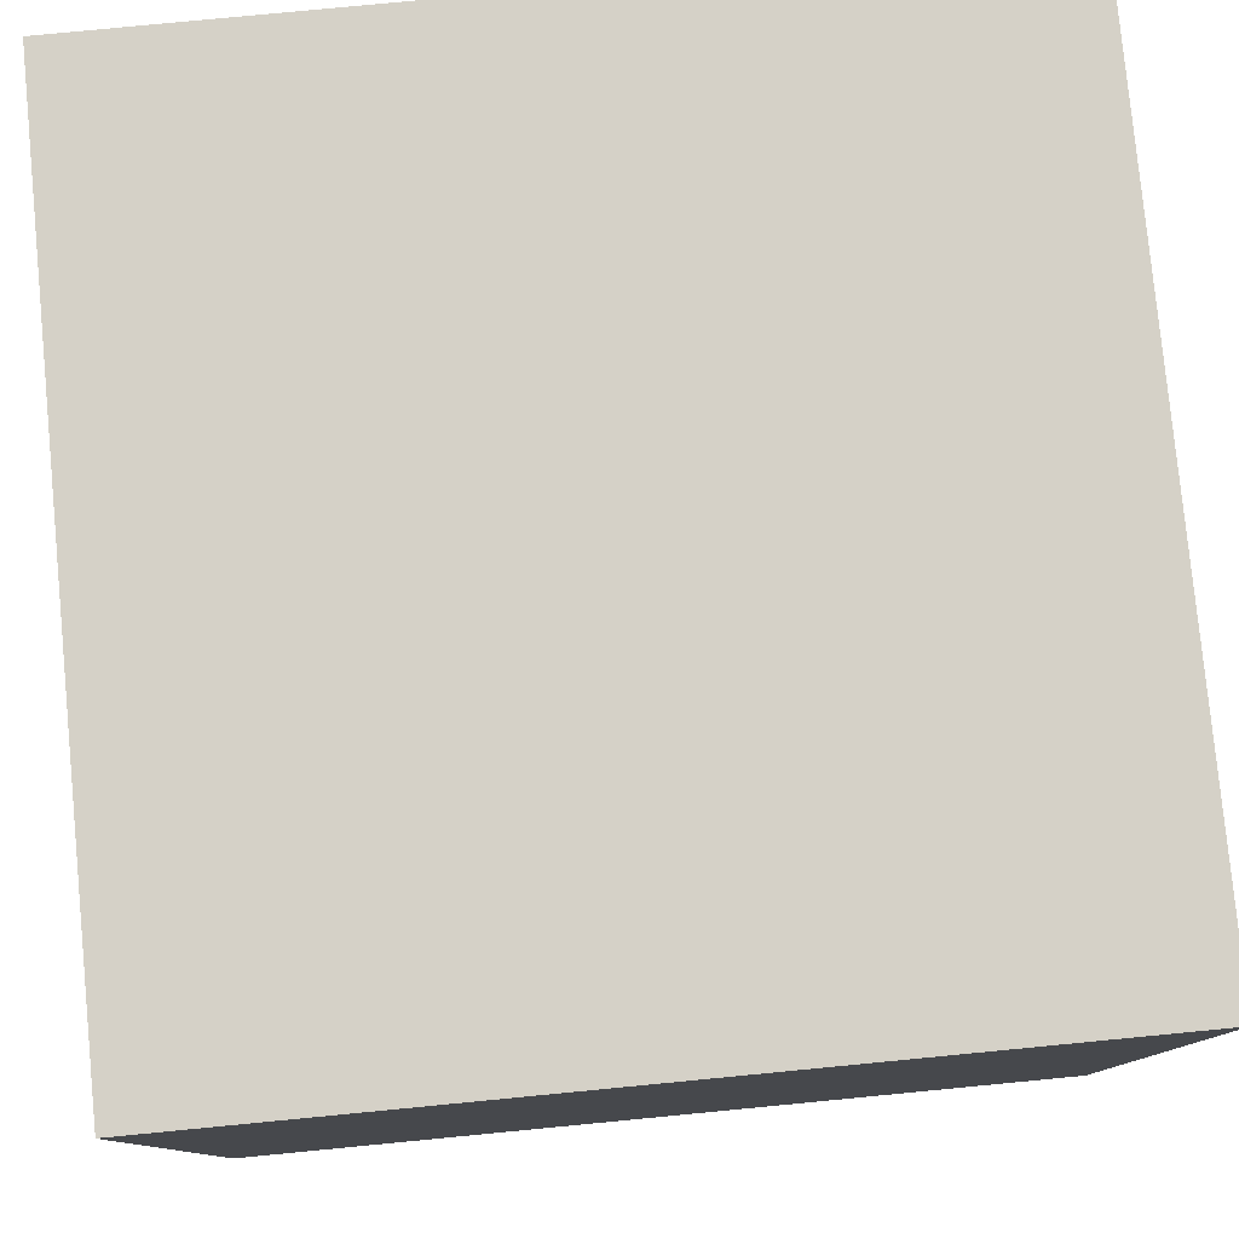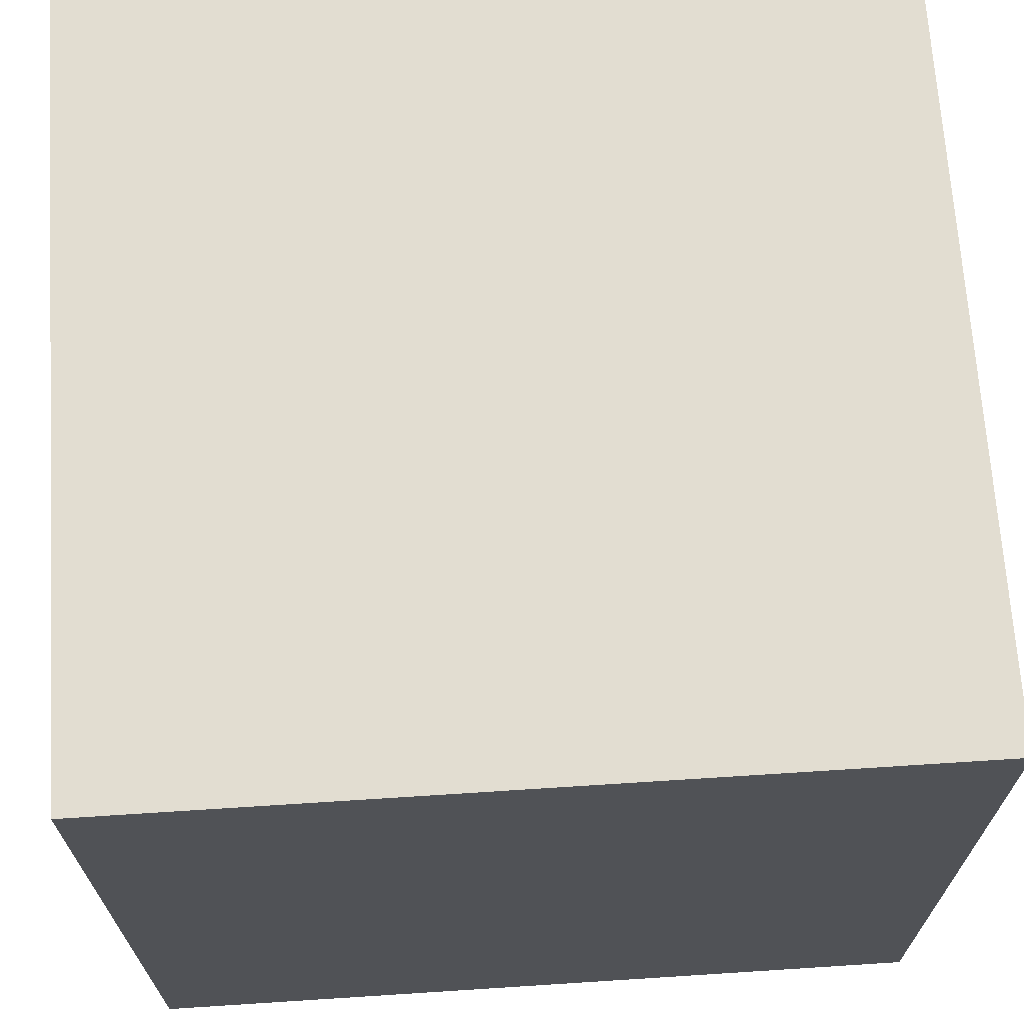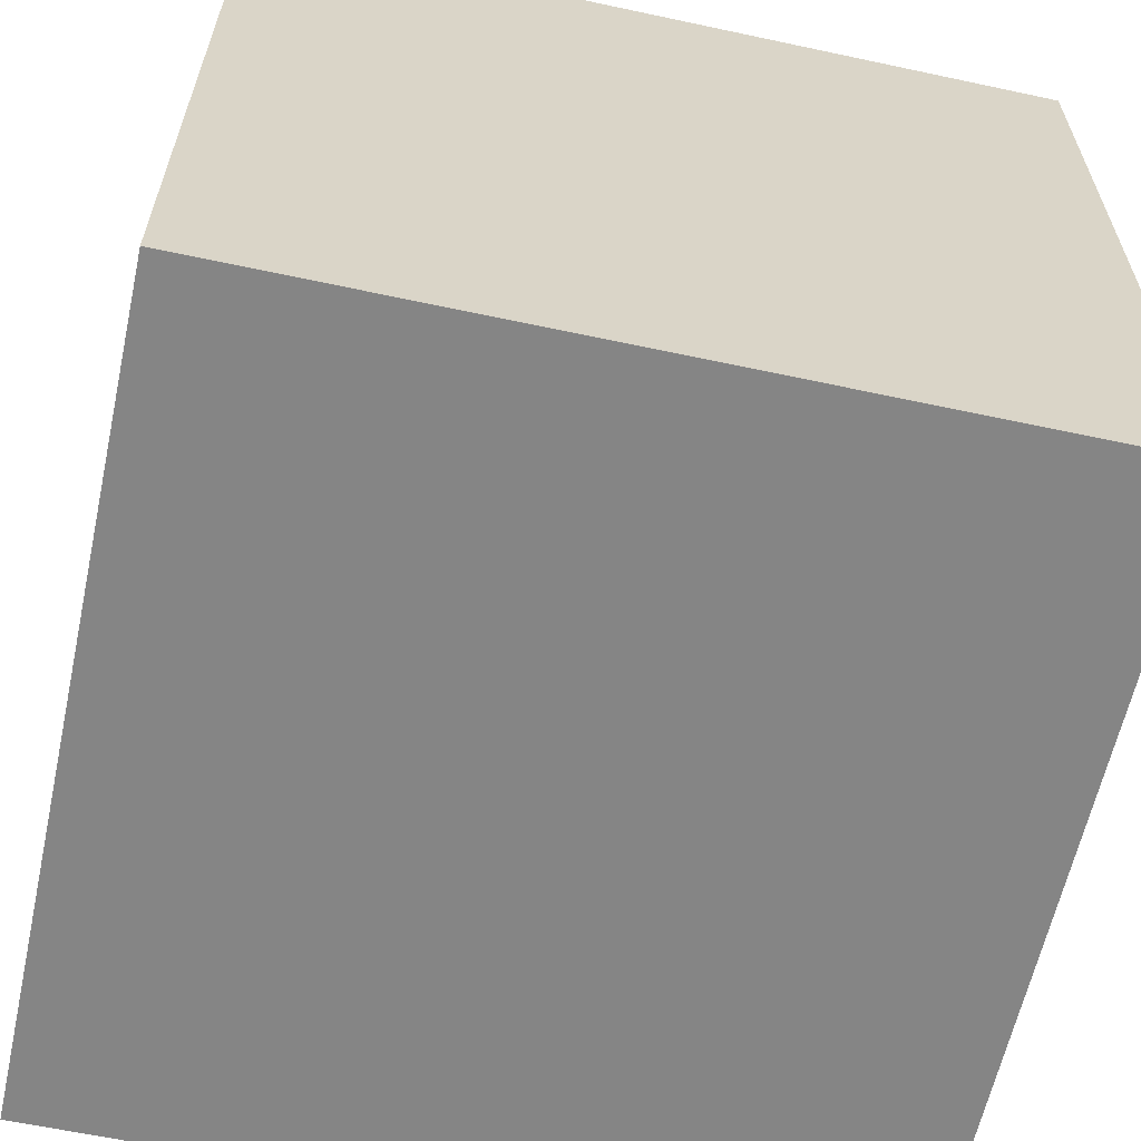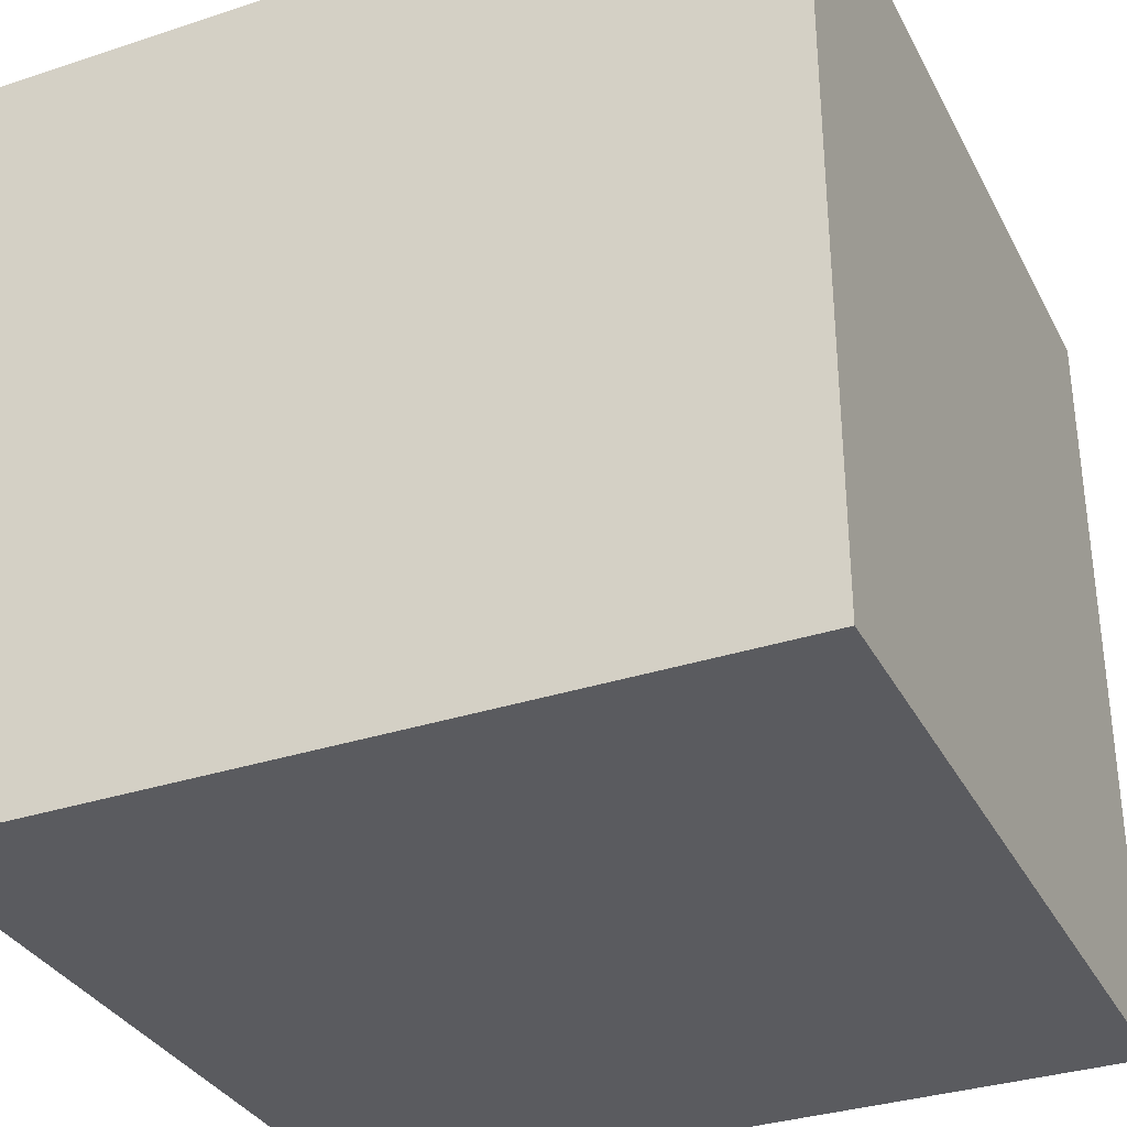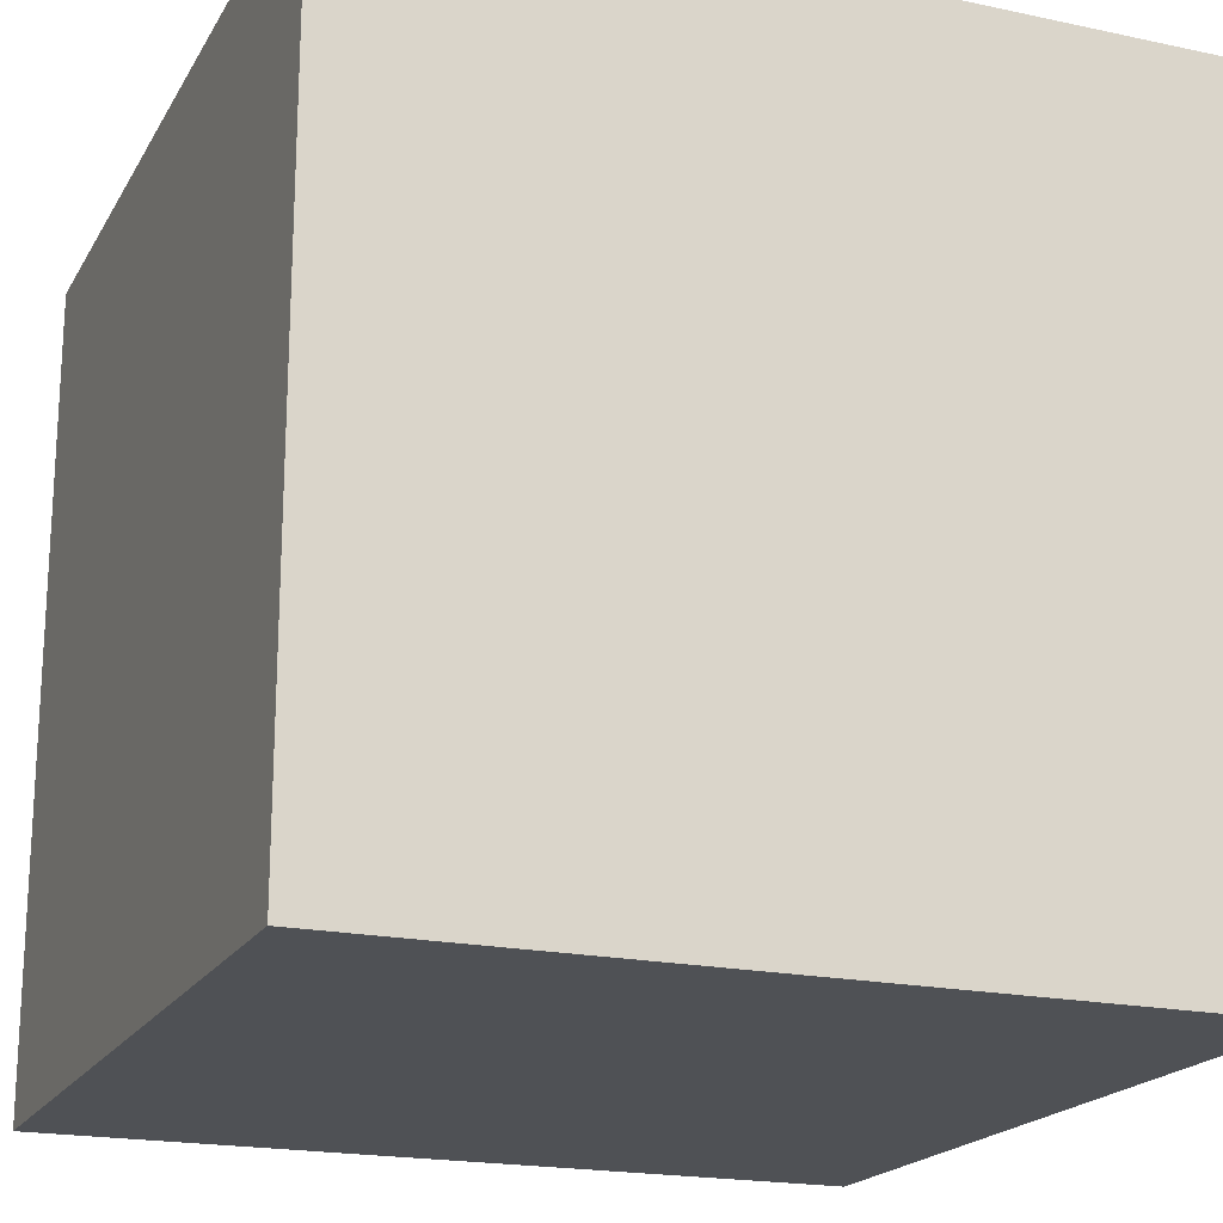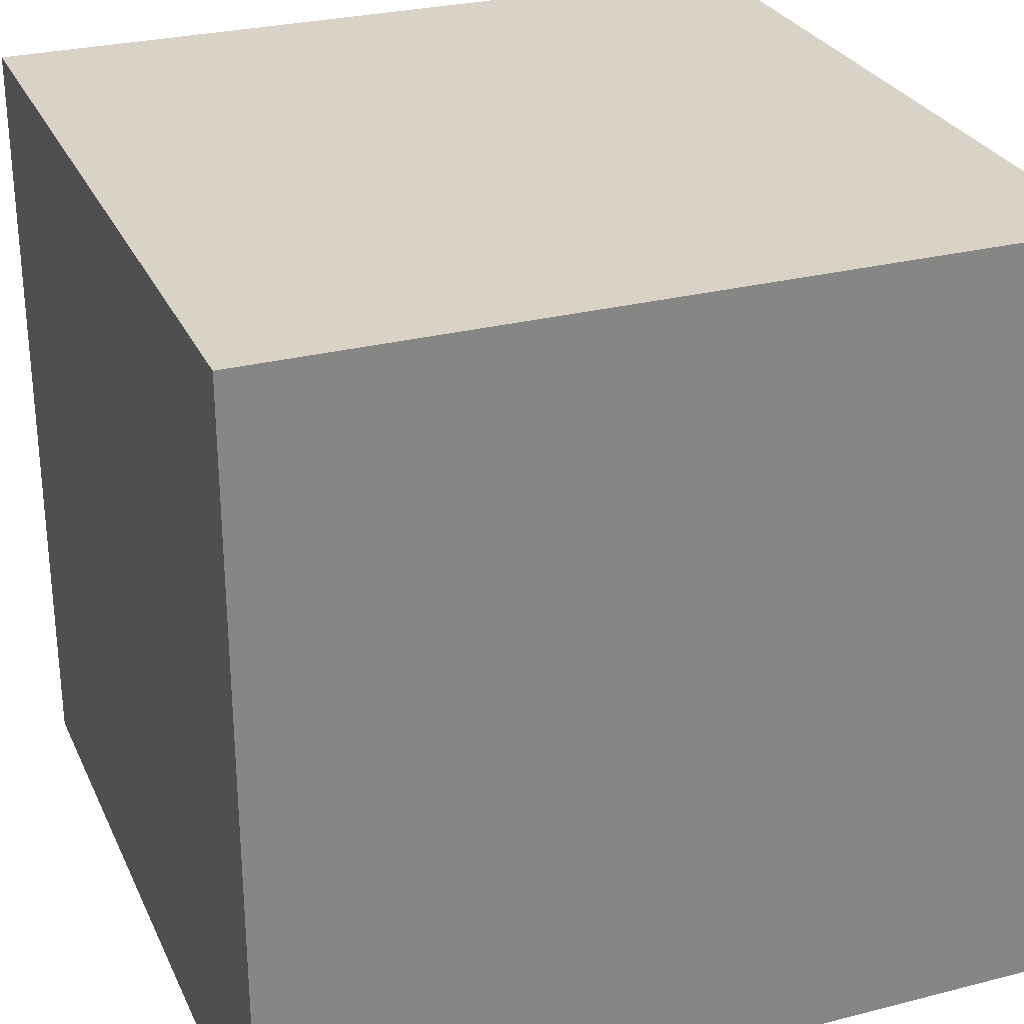
<metadata>
{"format":"obj","ext":"obj","renderer":"f3d","projection":"perspective","resolution":1024,"background":"white","views":[{"elev":79.5,"azim":84.5,"up":"+Y"},{"elev":68.5,"azim":-93.7,"up":"+Z"},{"elev":-61.8,"azim":-12.3,"up":"+Y"},{"elev":-33.4,"azim":114.2,"up":"+Z"},{"elev":-19.5,"azim":-21.8,"up":"+Y"},{"elev":28.2,"azim":-21.1,"up":"+Y"}]}
</metadata>
<code>
o 1
v -0.5 -0.5 0.5
v -0.5 -0.5 -0.5
v -0.5 0.5 -0.5
v -0.5 0.5 0.5
v 0.5 -0.5 0.5
v 0.5 -0.5 -0.5
v 0.5 0.5 -0.5
v 0.5 0.5 0.5
o testgroup1 testgroup2
f 4 3 2 1
f 2 6 5 1
f 3 7 6 2
o testgroup1 testgroup2 testgroup3
f 8 7 3 4
f 5 8 4 1
f 6 7 8 5

</code>
